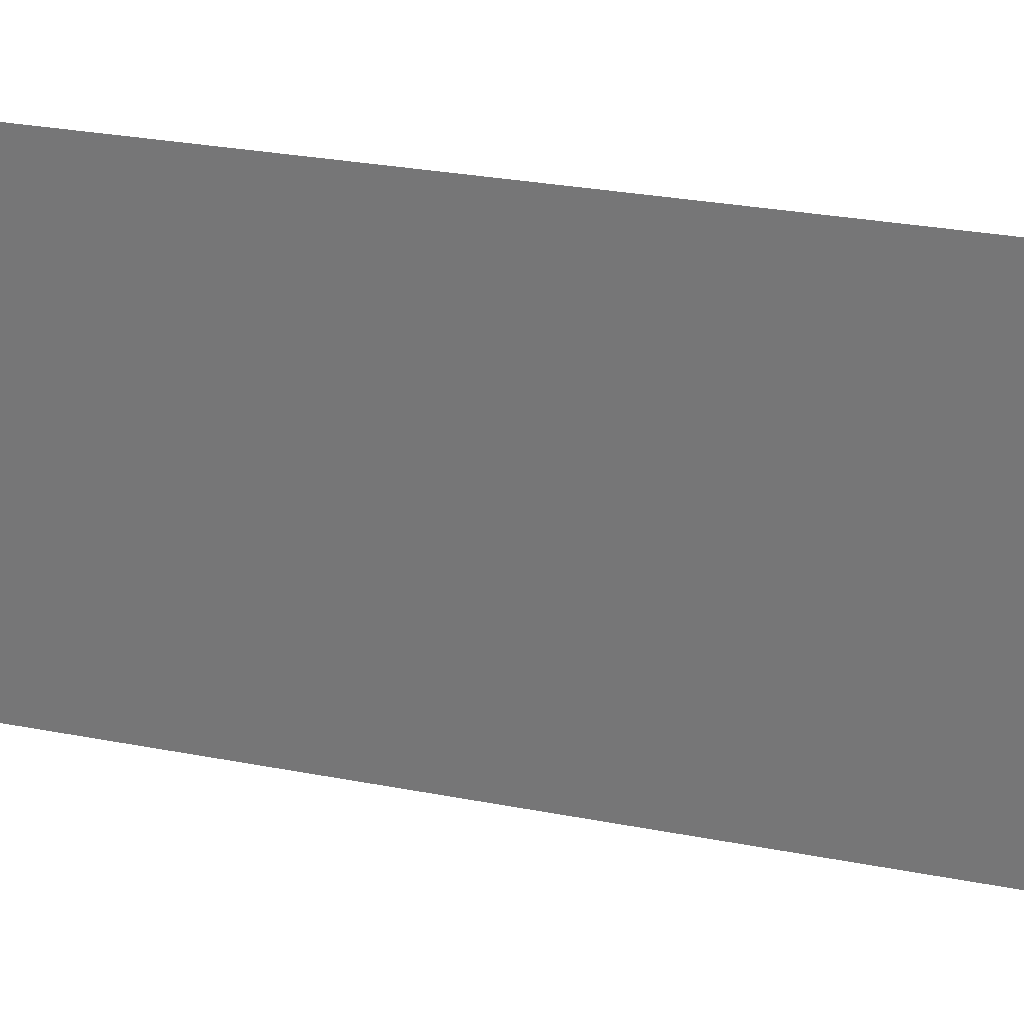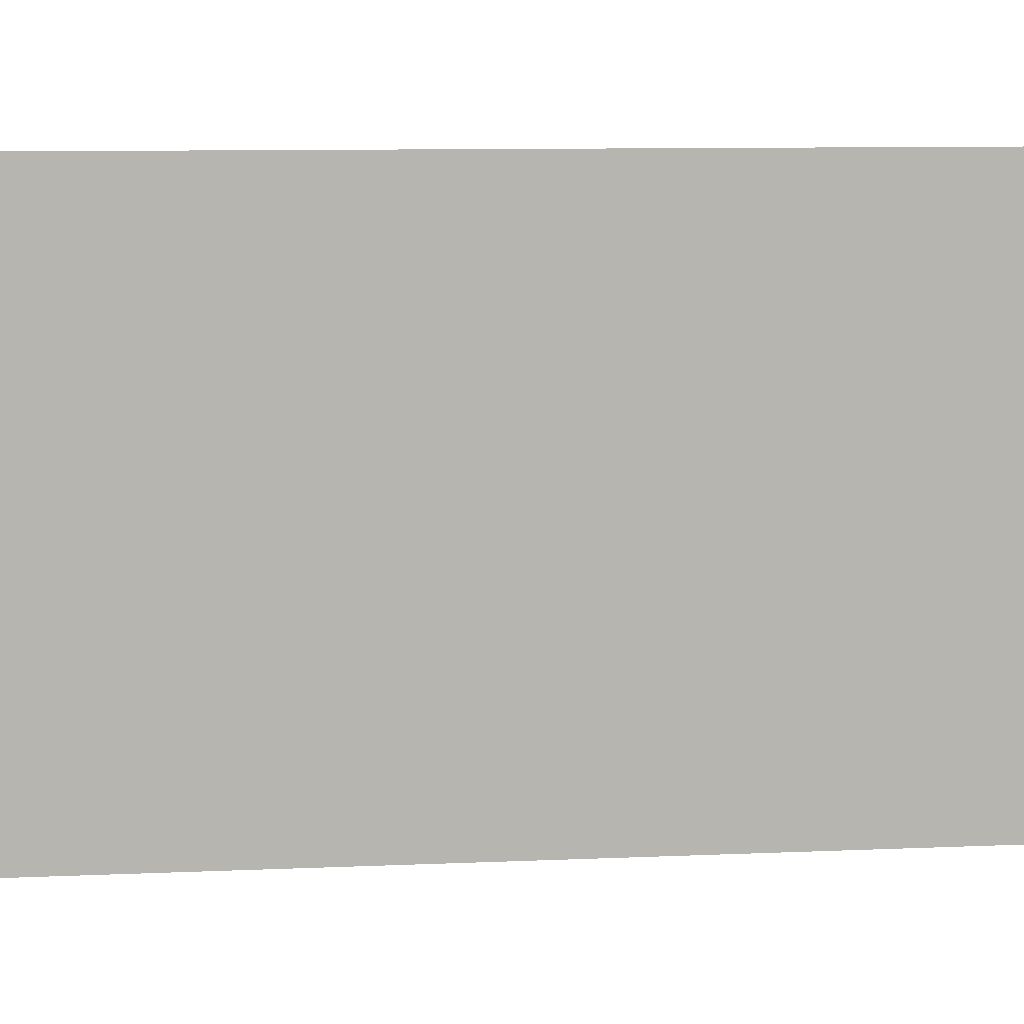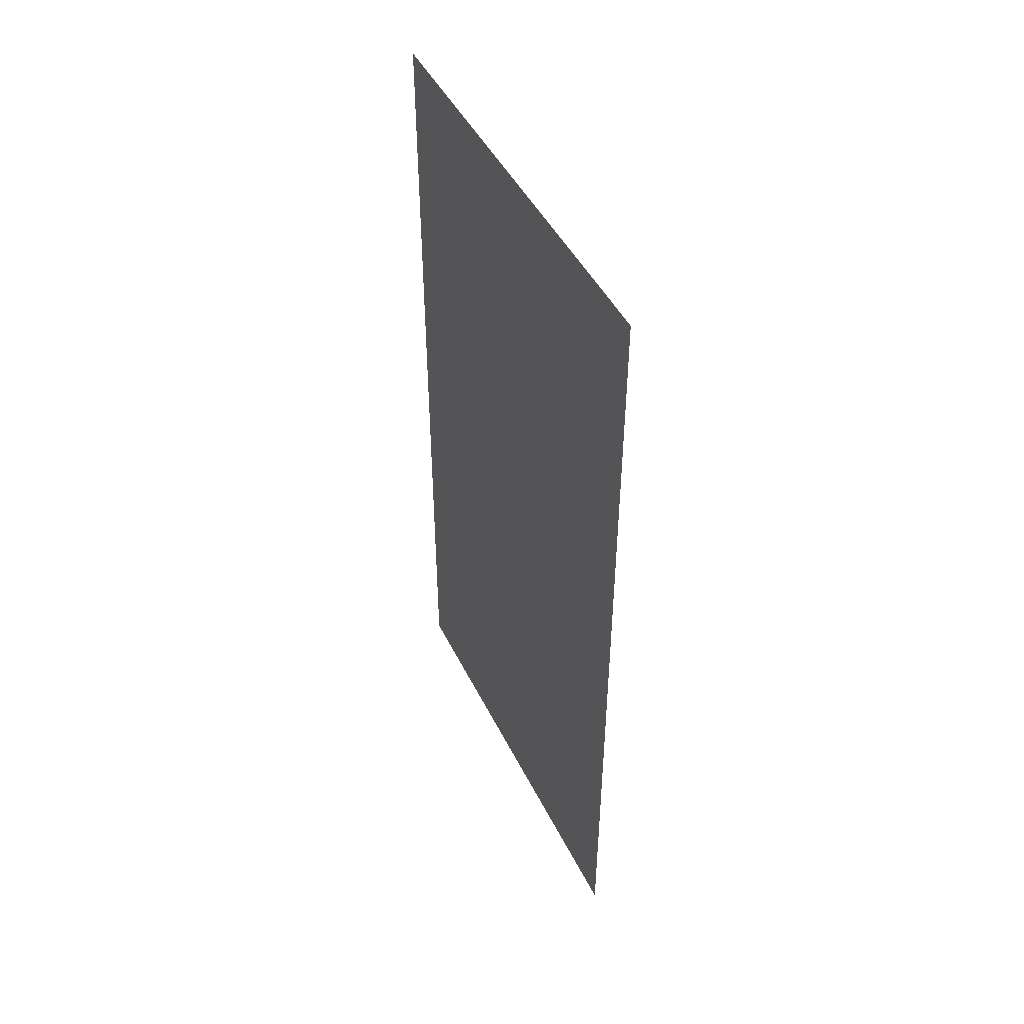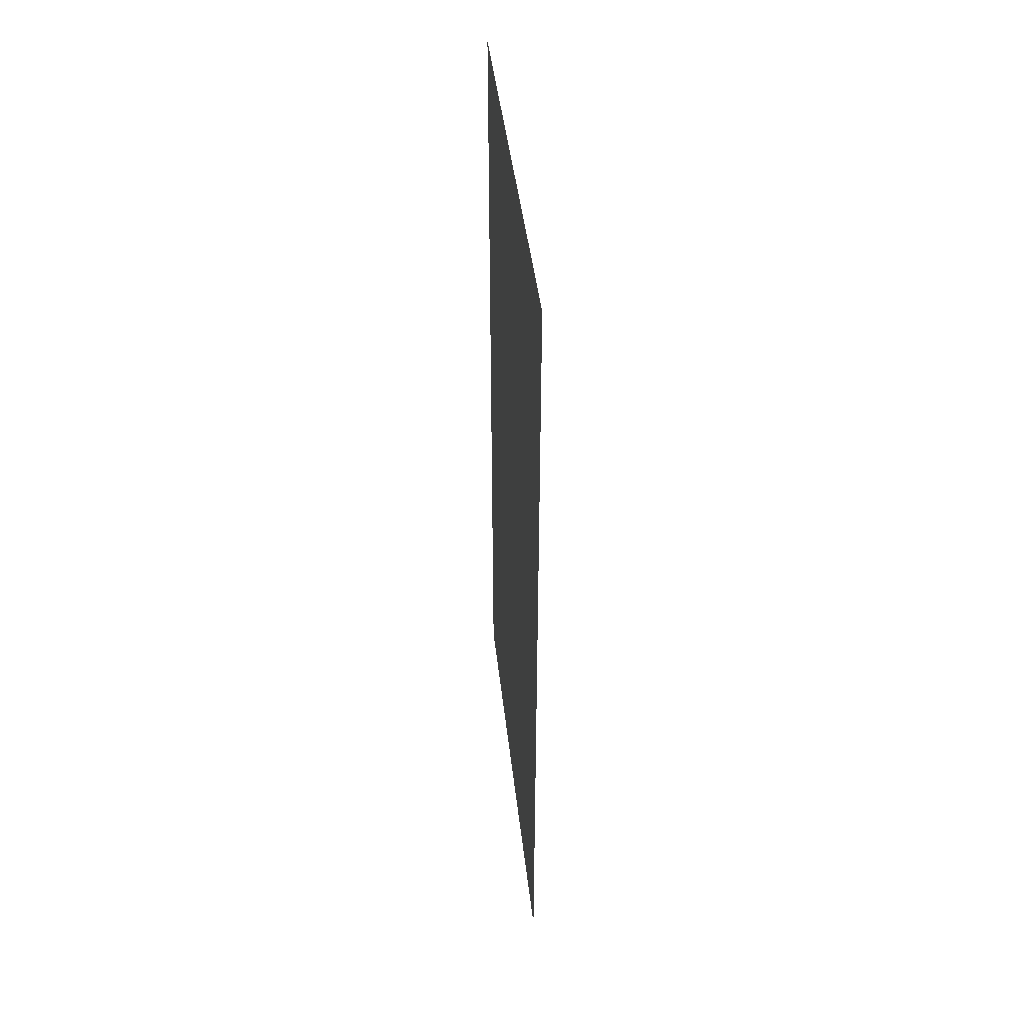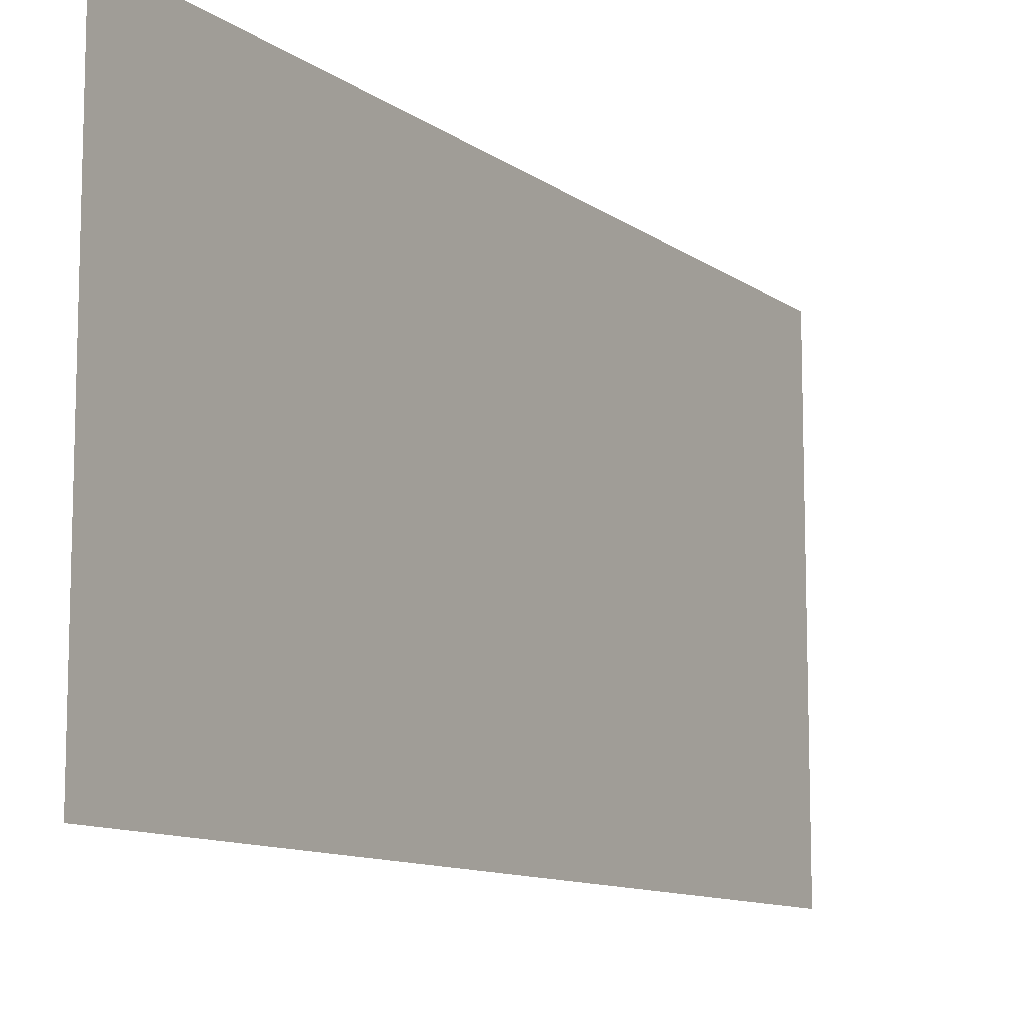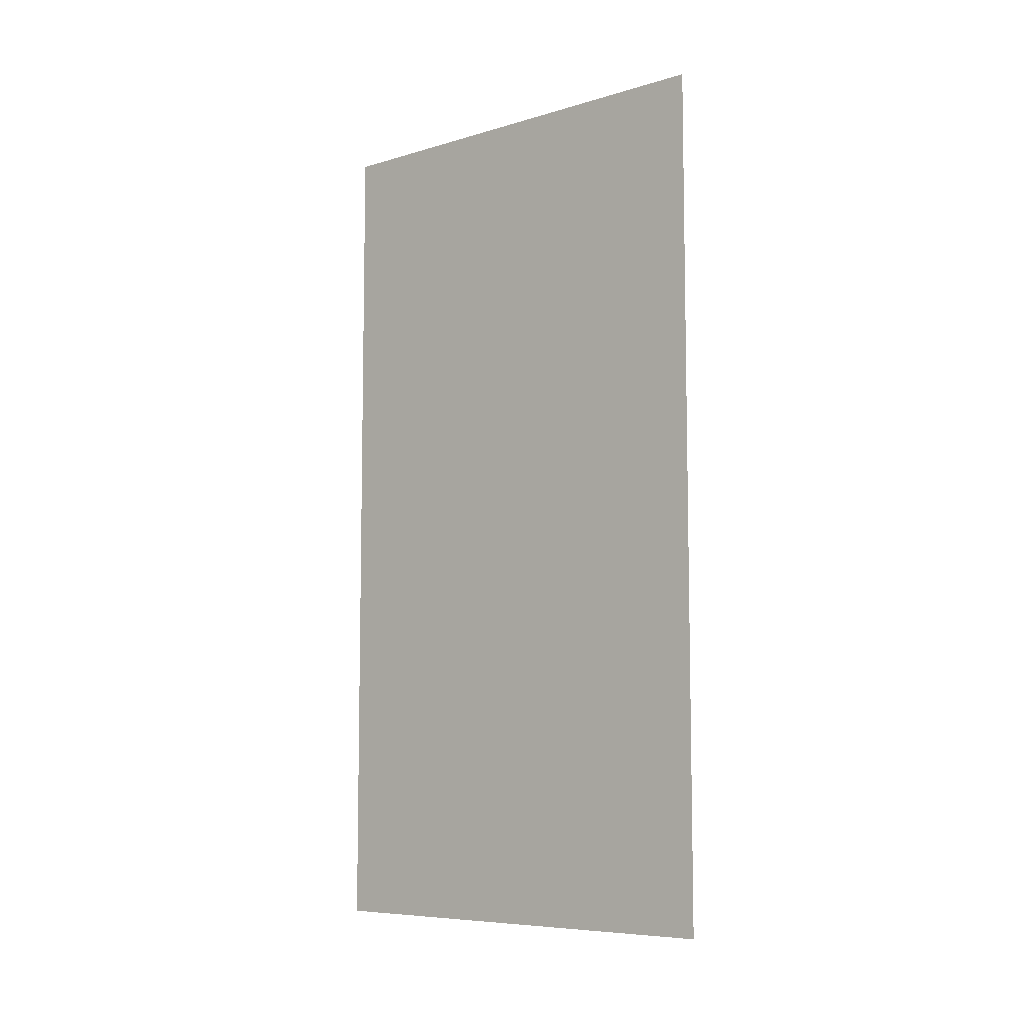
<metadata>
{"format":"obj","ext":"obj","renderer":"f3d","projection":"perspective","resolution":1024,"background":"white","views":[{"elev":30.0,"azim":105.6,"up":"+Y"},{"elev":9.2,"azim":-96.8,"up":"+Y"},{"elev":46.1,"azim":-25.2,"up":"+Z"},{"elev":42.9,"azim":-6.2,"up":"+Z"},{"elev":-10.8,"azim":-149.2,"up":"+Y"},{"elev":-7.5,"azim":130.0,"up":"+Z"}]}
</metadata>
<code>
o Plane
v -4e-06 39.42 -0.007215
v -4e-06 -39.42 -0.007215
v 4e-06 39.42 150
v 4e-06 -39.42 150
f 1 2 4 3

</code>
